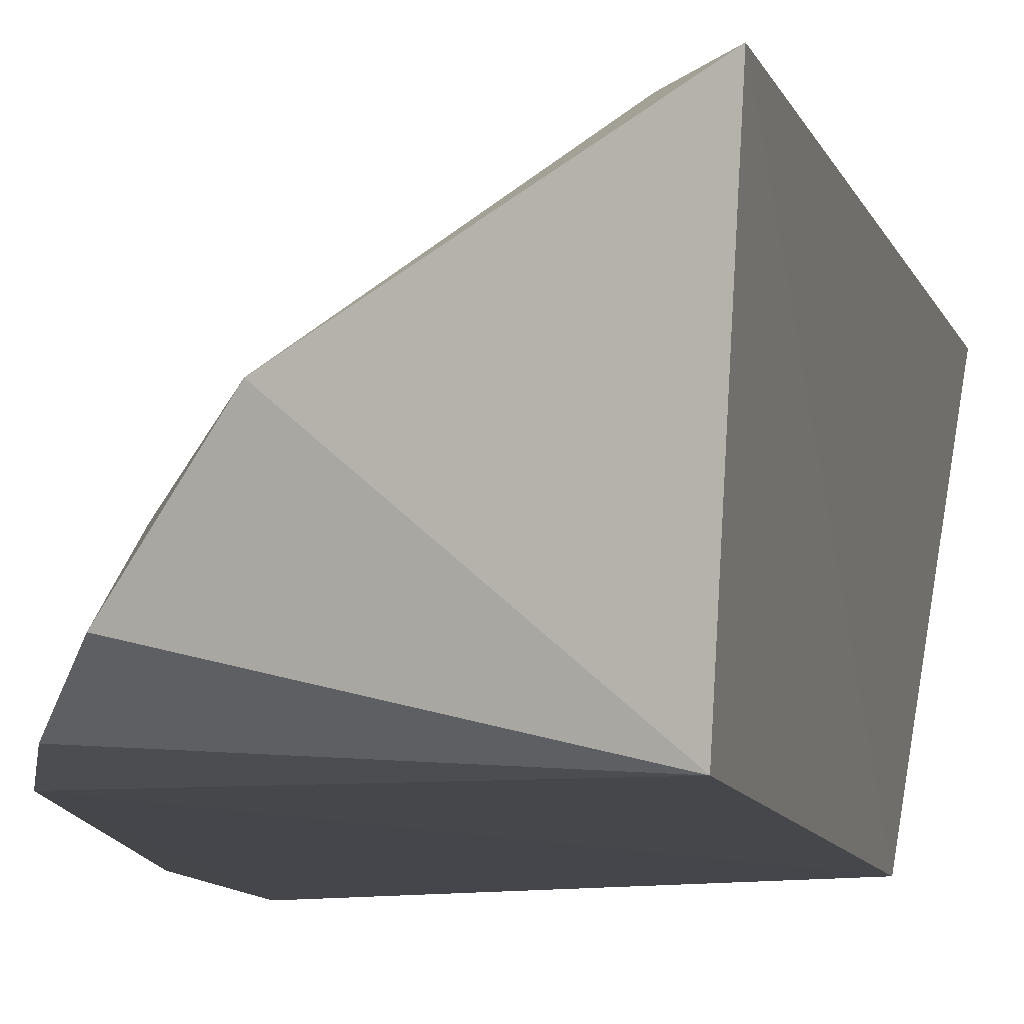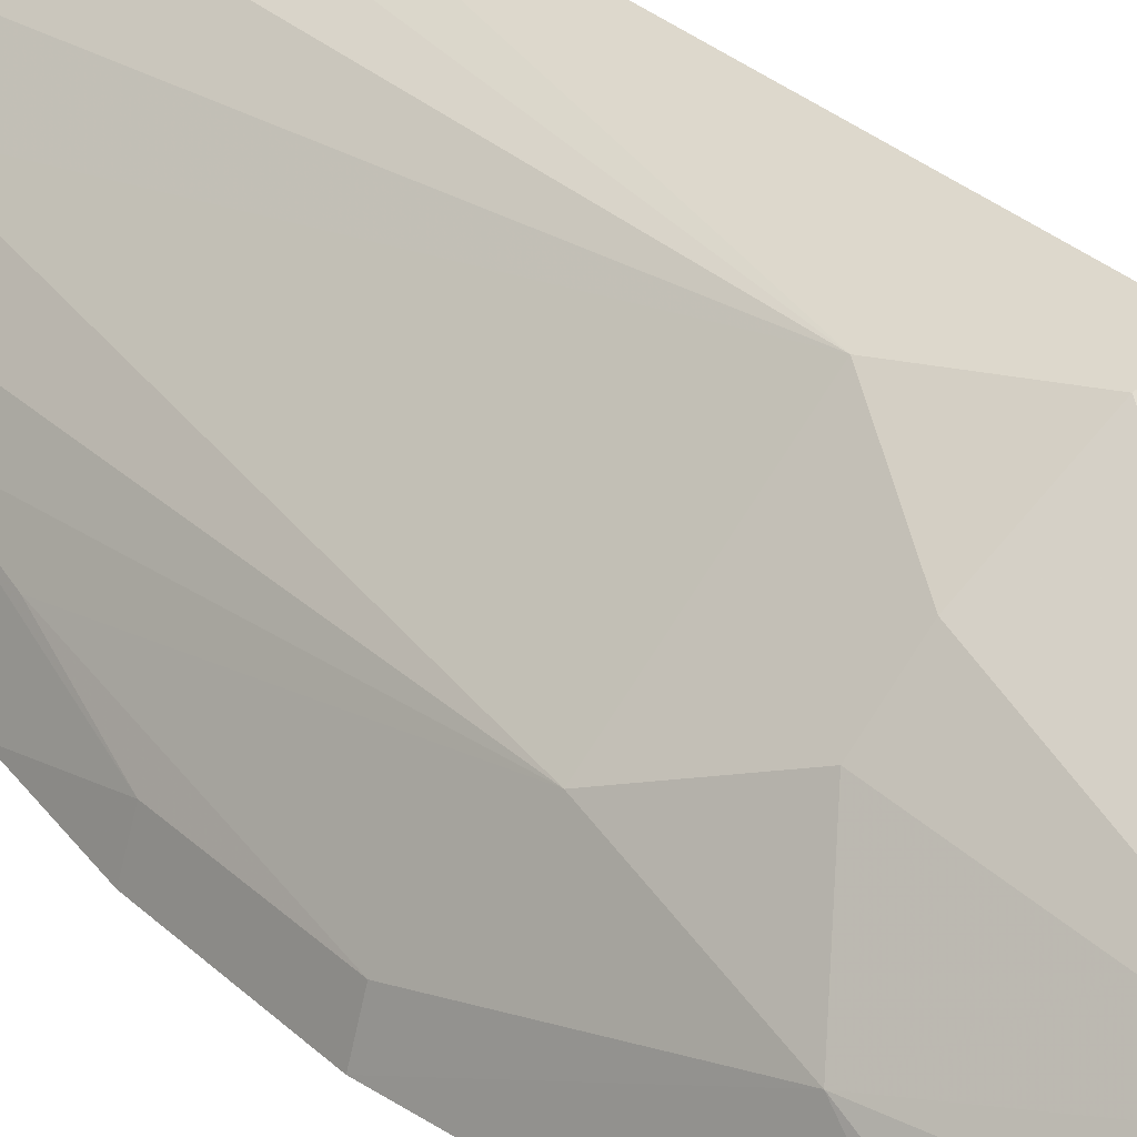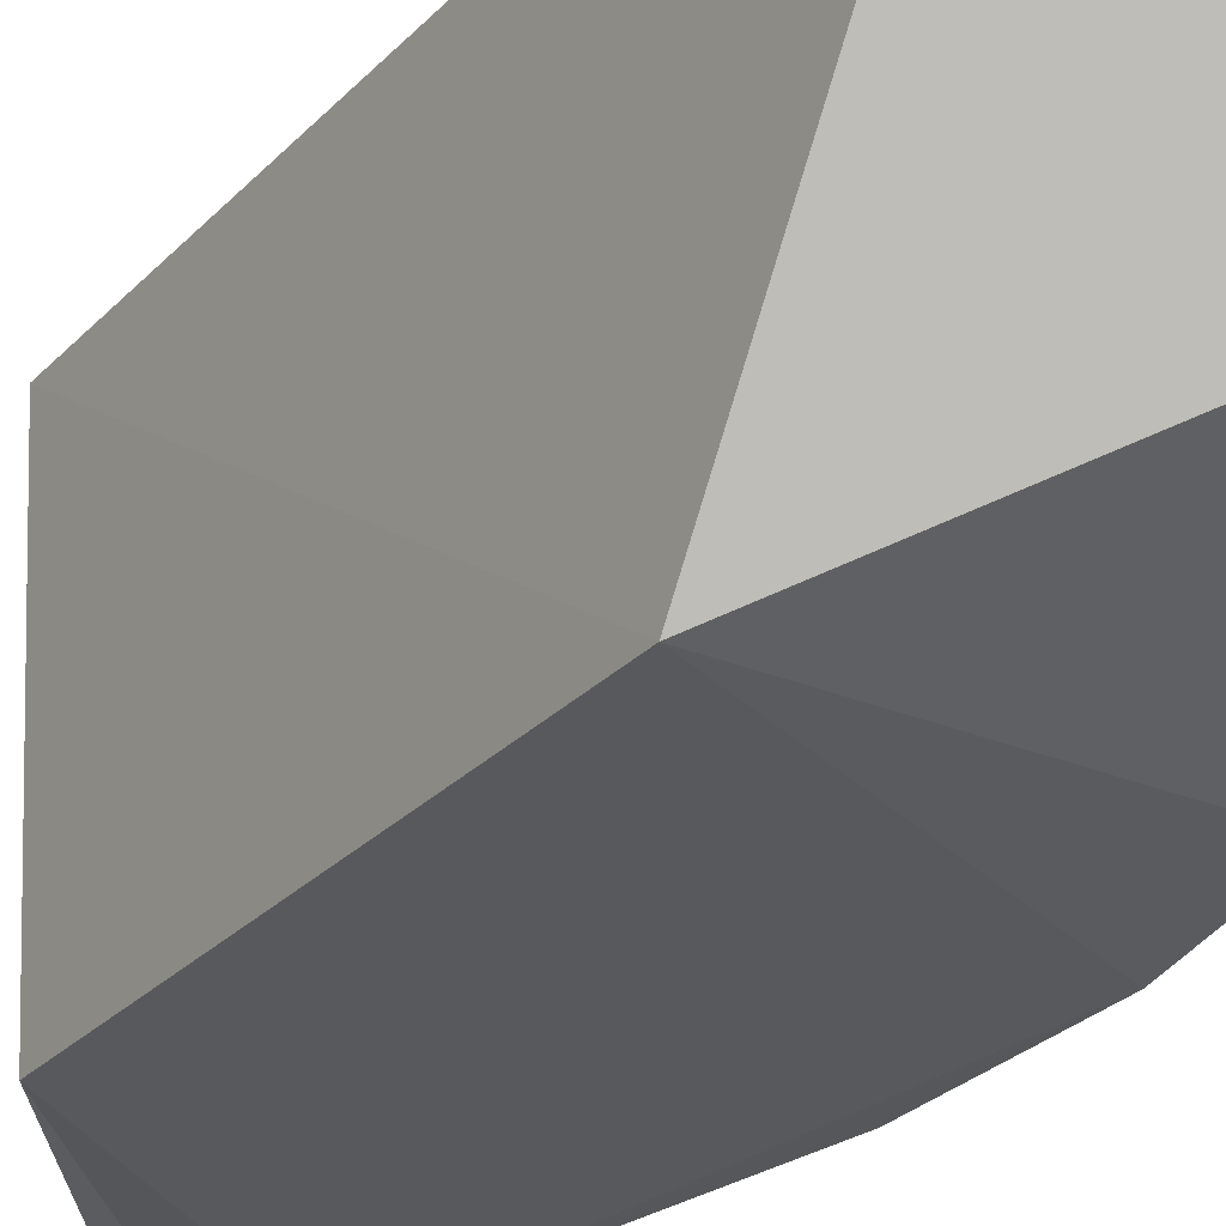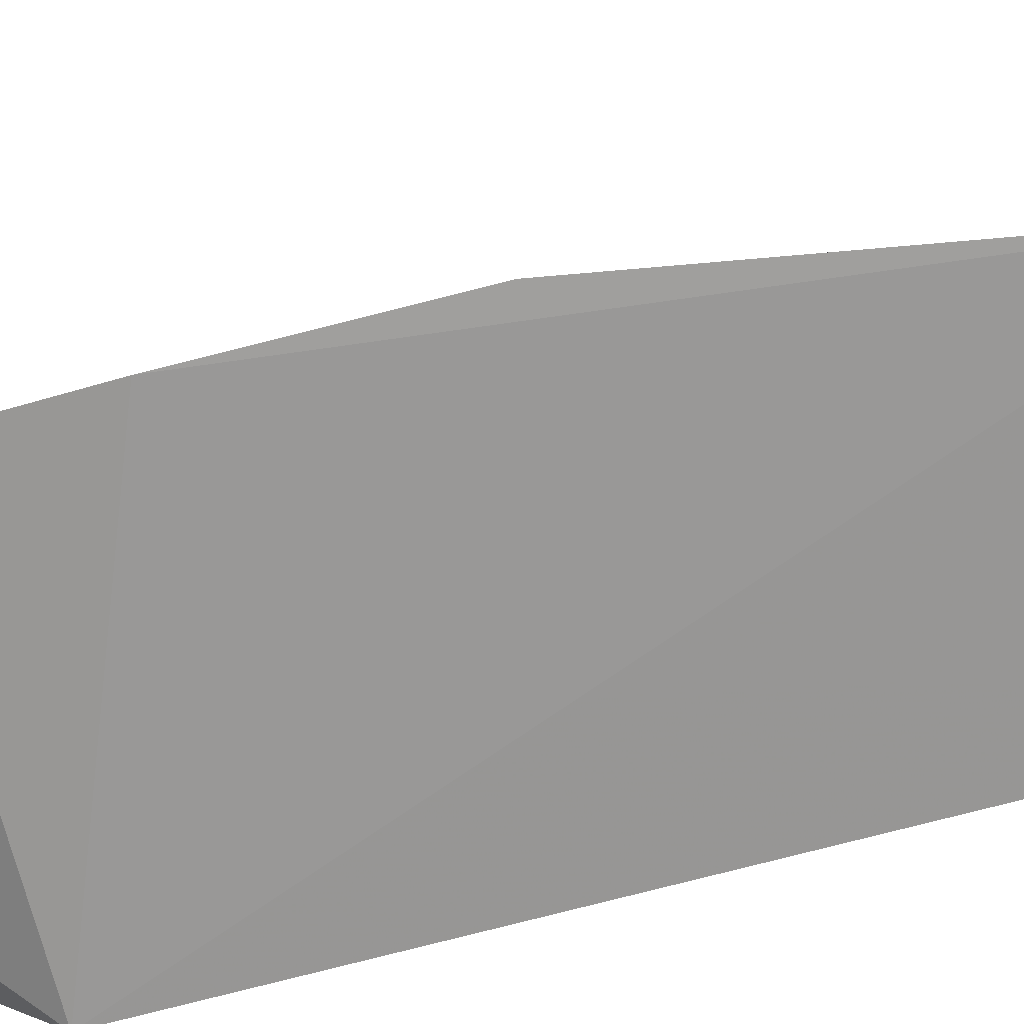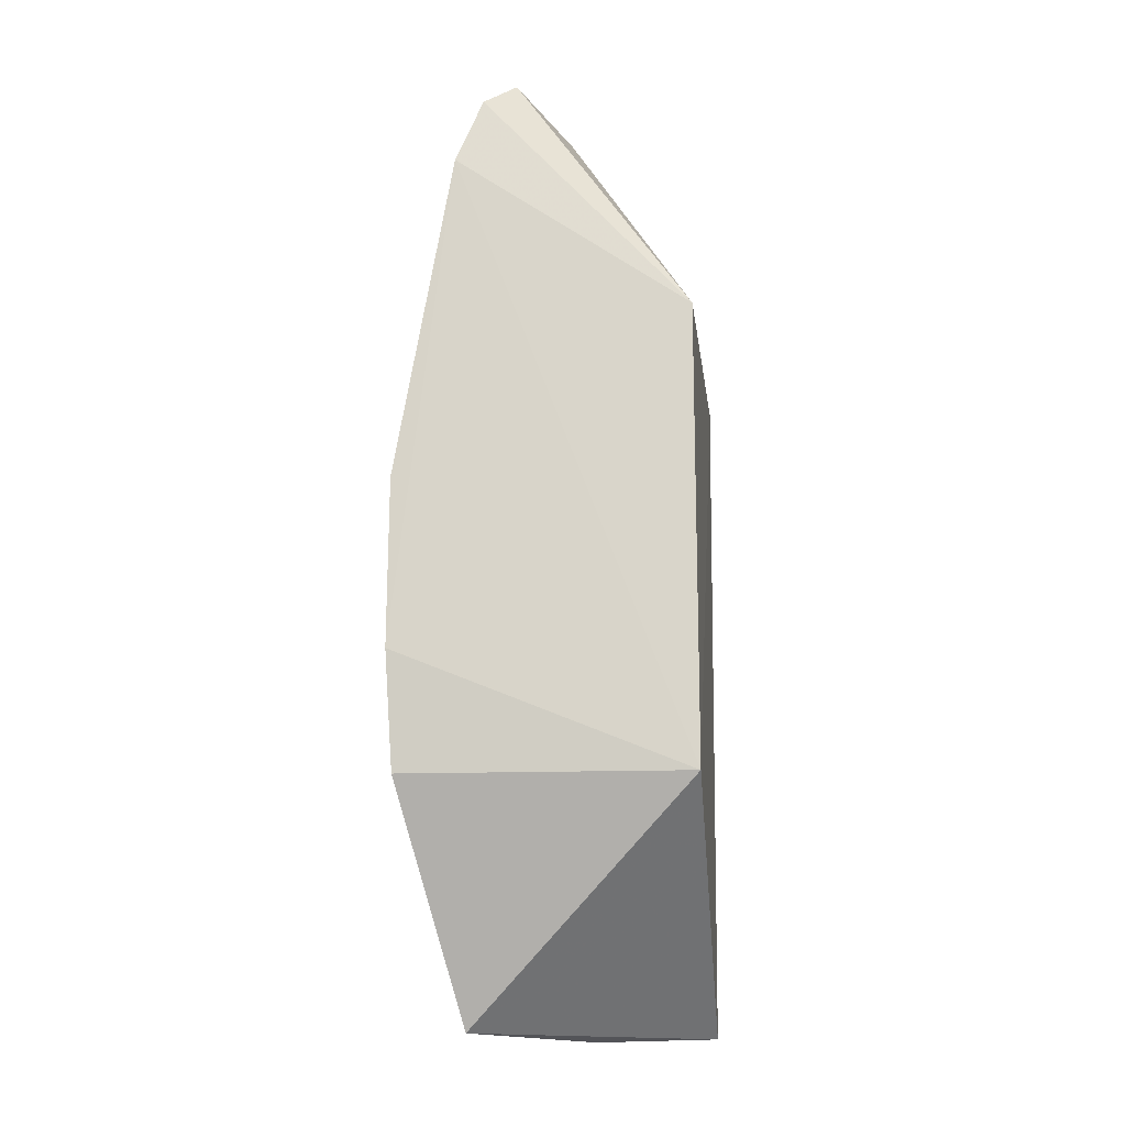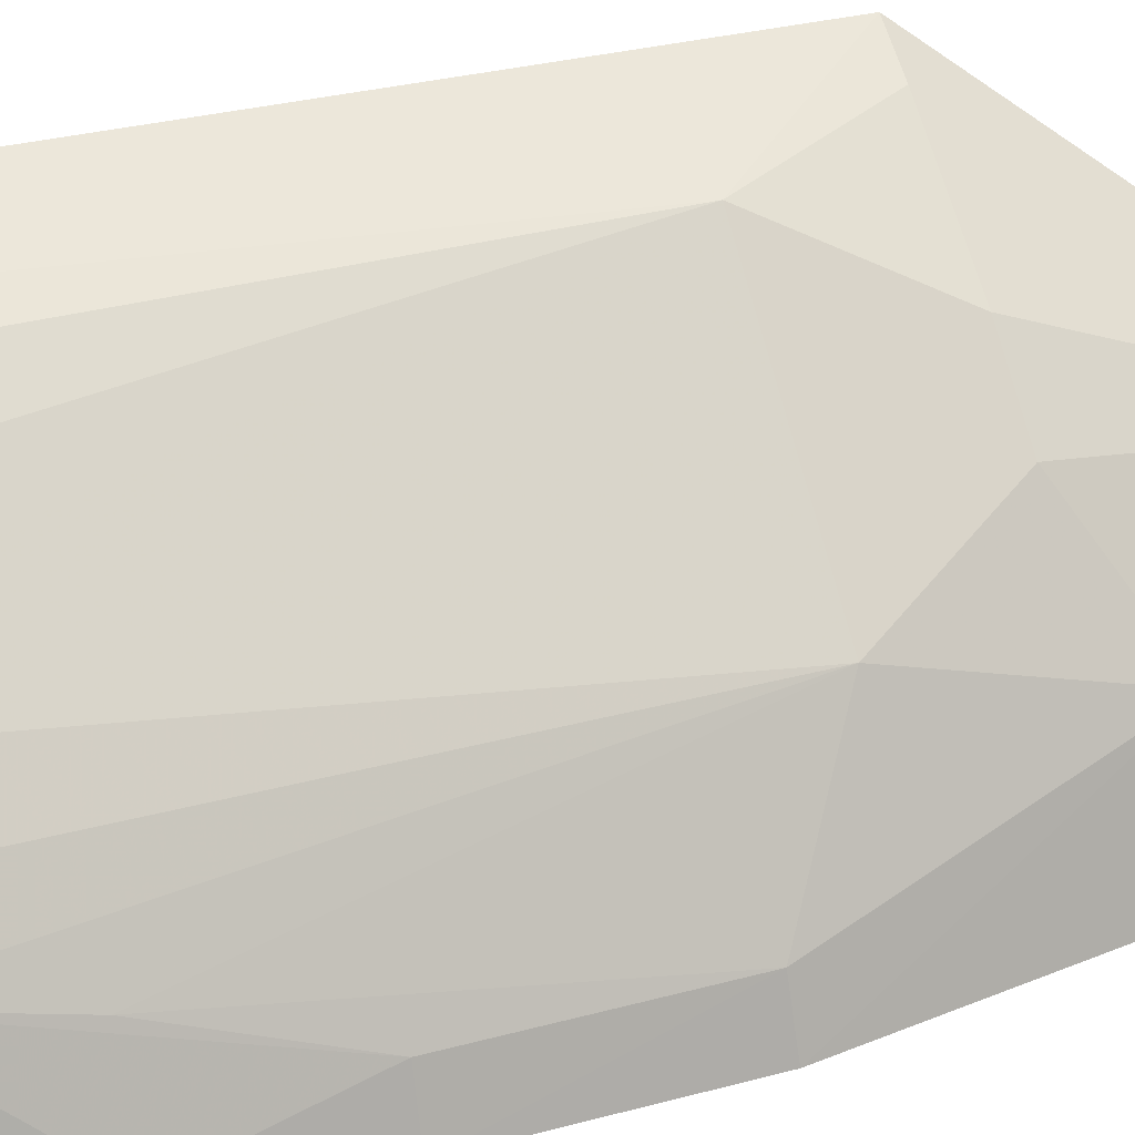
<metadata>
{"format":"obj","ext":"obj","renderer":"f3d","projection":"perspective","resolution":1024,"background":"white","views":[{"elev":-10.0,"azim":14.1,"up":"+Y"},{"elev":32.5,"azim":-38.8,"up":"+Y"},{"elev":-27.0,"azim":147.1,"up":"+Y"},{"elev":-71.6,"azim":-75.1,"up":"+Y"},{"elev":-15.4,"azim":4.2,"up":"+Z"},{"elev":30.1,"azim":-112.1,"up":"+Y"}]}
</metadata>
<code>
v -0.1152 0.04383 0.1418
v -0.06084 0.04569 -0.03788
v -0.06084 0.04569 0.08333
v -0.05655 0.1269 0.08152
v -0.1207 0.07551 -0.09846
v -0.09372 0.07824 0.1452
v -0.1223 0.04134 0.1238
v -0.05788 0.13 -0.0983
v -0.1072 0.05313 0.1509
v -0.1049 0.09184 0.07958
v -0.1361 0.04555 -0.03787
v -0.1196 0.06657 0.09475
v -0.09214 0.1047 0.0795
v -0.1377 0.04152 -0.007367
v -0.1185 0.0525 0.1221
v -0.1185 0.07945 0.05144
v -0.06704 0.1223 0.08043
v -0.09401 0.1071 -0.09798
v -0.1374 0.04144 0.03679
v -0.1057 0.06581 0.1376
v -0.129 0.06309 -0.0384
v -0.07975 0.1184 0.05144
v -0.09014 0.1103 -0.09968
v -0.1071 0.09392 -0.098
v -0.1339 0.05266 0.03645
v -0.1189 0.07976 -0.06764
v -0.1256 0.06935 -0.06783
v -0.0799 0.1189 -0.06763
v -0.1342 0.05273 -0.007293
v -0.06867 0.1251 -0.09812
f 3 2 4
f 6 3 4
f 7 2 3
f 7 3 1
f 8 4 2
f 8 2 5
f 9 1 3
f 9 3 6
f 11 5 2
f 12 6 10
f 13 10 6
f 14 11 2
f 14 2 7
f 15 12 7
f 15 7 1
f 15 1 9
f 16 12 10
f 16 10 13
f 17 13 6
f 17 6 4
f 19 14 7
f 19 7 12
f 20 15 9
f 20 9 6
f 20 6 12
f 20 12 15
f 22 17 4
f 22 4 8
f 22 13 17
f 22 16 13
f 23 8 5
f 24 22 18
f 24 16 22
f 24 23 5
f 24 18 23
f 25 19 12
f 25 12 16
f 25 16 21
f 25 14 19
f 26 24 5
f 26 16 24
f 27 5 11
f 27 26 5
f 27 21 16
f 27 16 26
f 28 23 18
f 28 18 22
f 29 25 21
f 29 11 14
f 29 14 25
f 29 27 11
f 29 21 27
f 30 28 22
f 30 22 8
f 30 8 23
f 30 23 28

</code>
